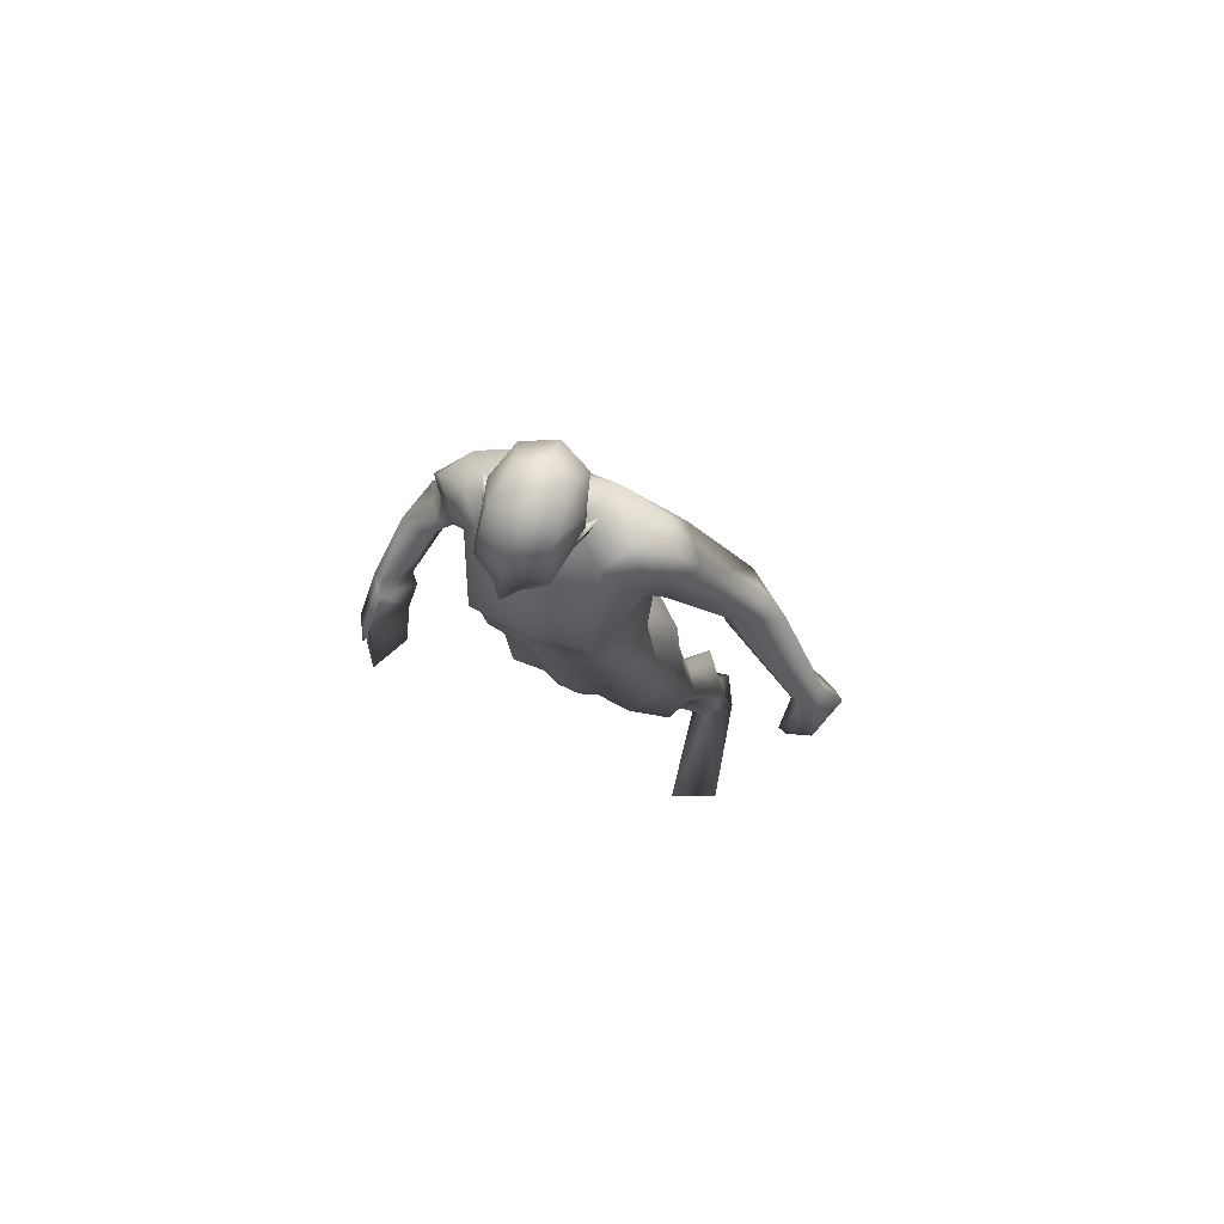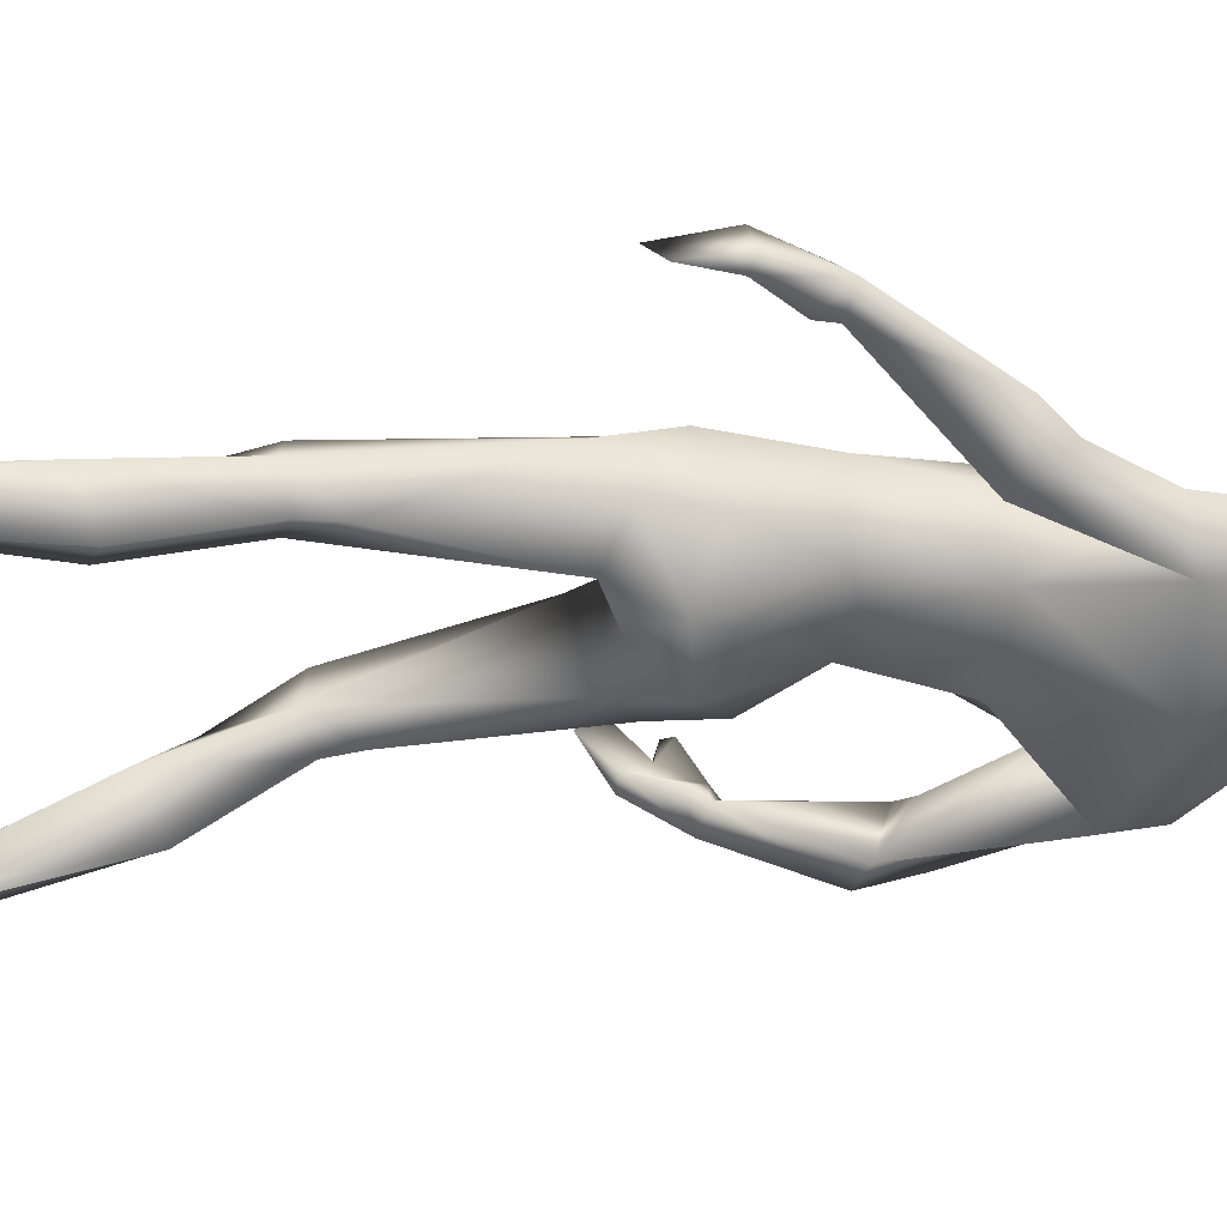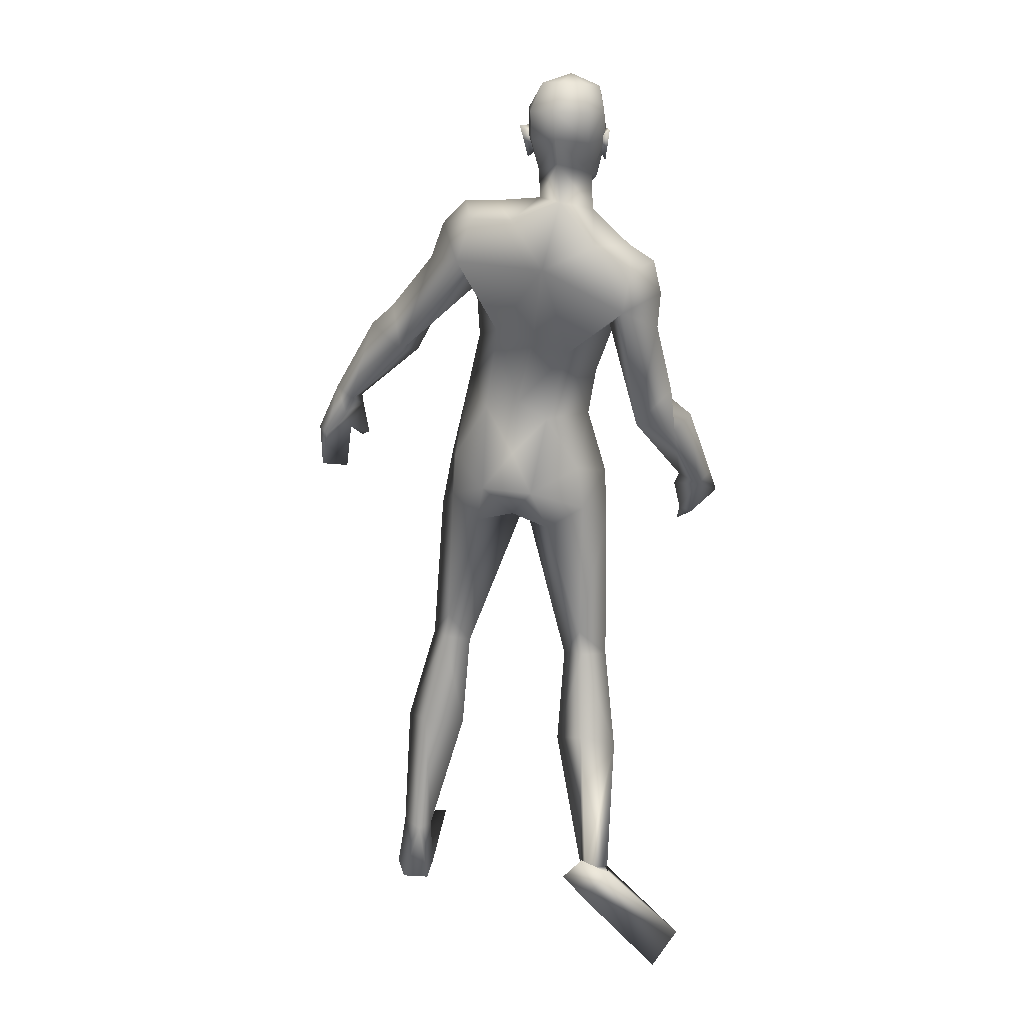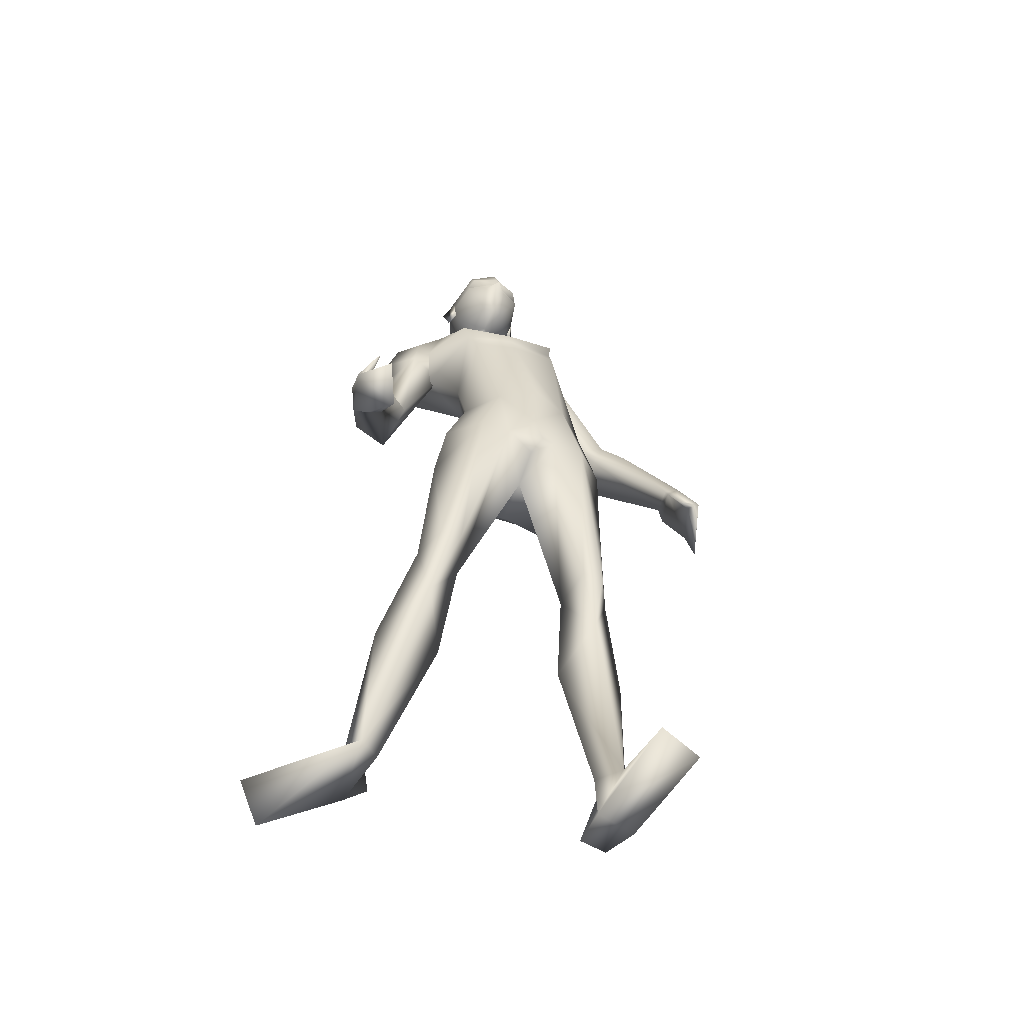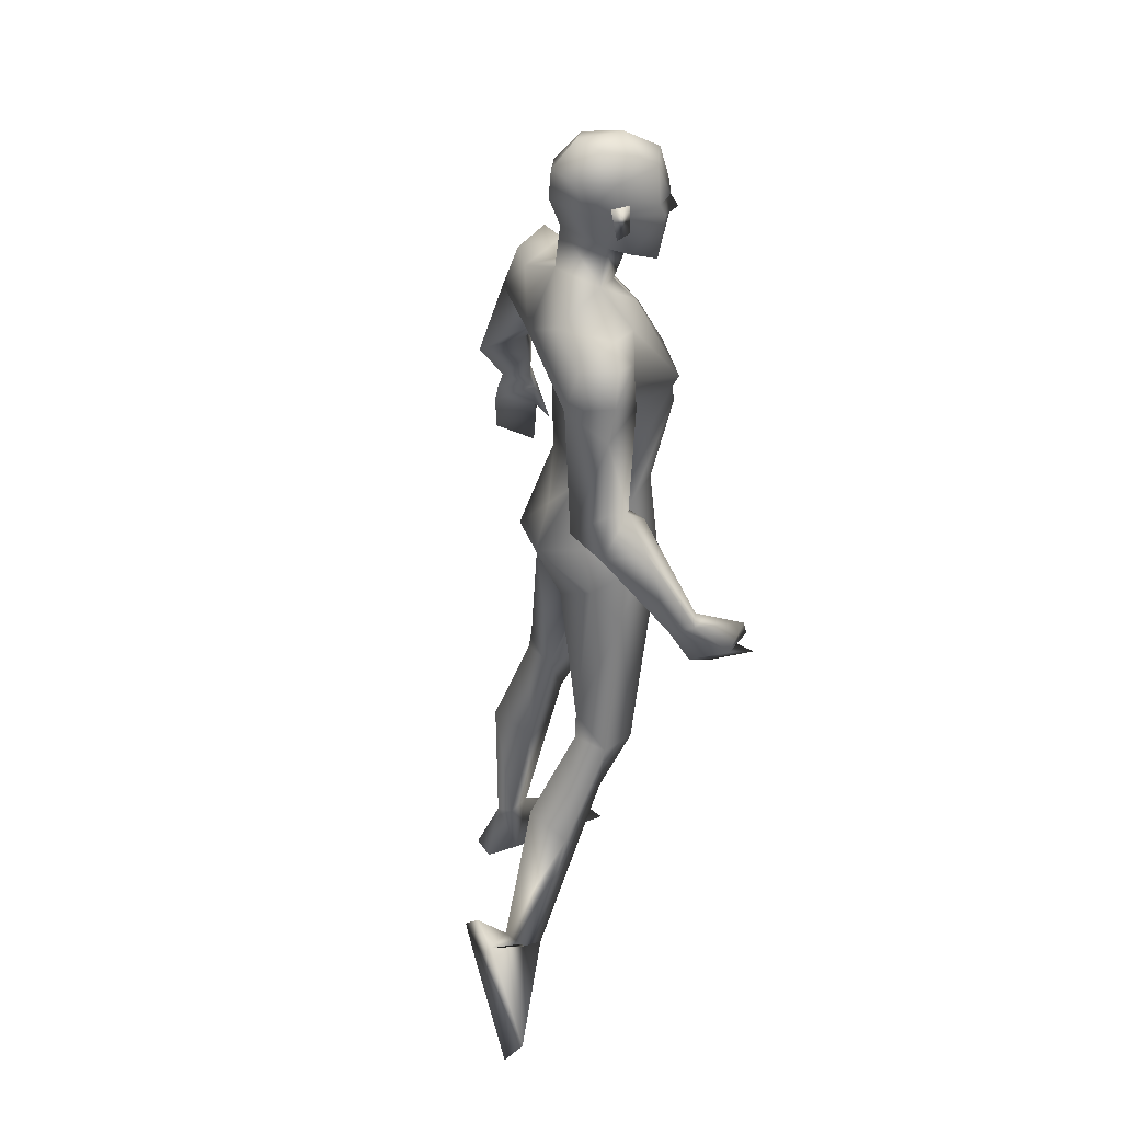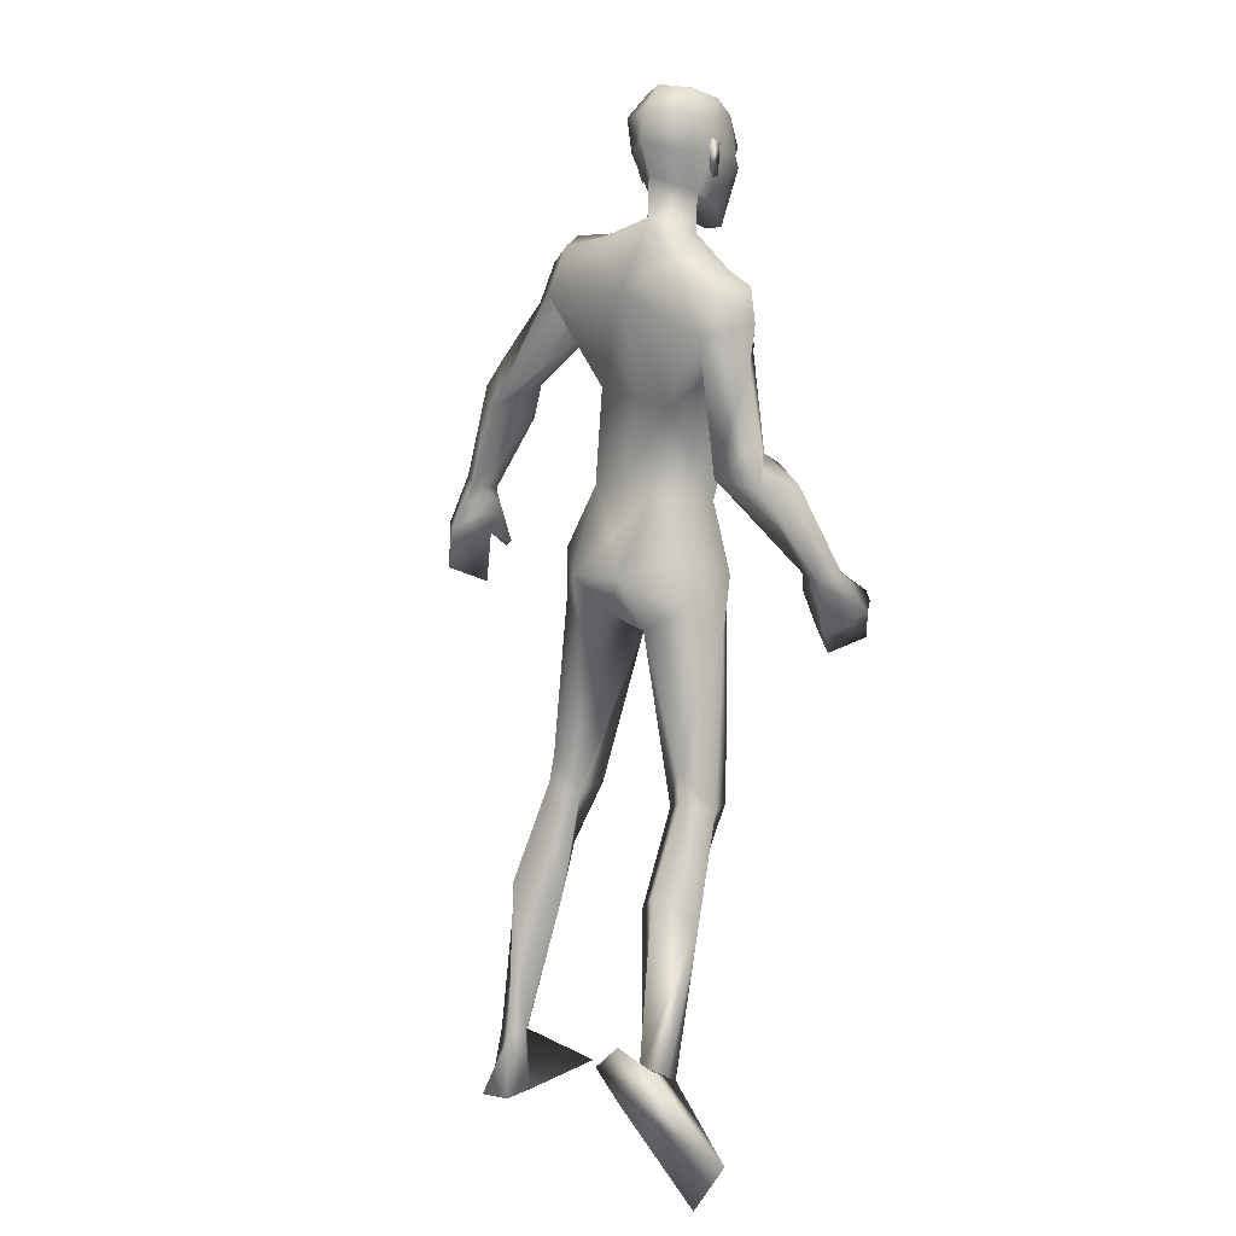
<metadata>
{"format":"obj","ext":"obj","renderer":"f3d","projection":"perspective","resolution":1024,"background":"white","views":[{"elev":79.5,"azim":24.4,"up":"+Y"},{"elev":-50.5,"azim":91.7,"up":"+Z"},{"elev":23.7,"azim":-163.5,"up":"+Y"},{"elev":-60.1,"azim":-19.1,"up":"+Y"},{"elev":34.5,"azim":-107.5,"up":"+Y"},{"elev":6.2,"azim":-137.4,"up":"+Y"}]}
</metadata>
<code>
o Man_Body
v -0.01009 4.284 -0.2049
v 0.2459 4.224 -0.2222
v -0.2469 4.169 -0.2163
v 0.5071 4.244 0.1095
v -0.4986 4.133 0.1215
v 0.2836 4.218 0.3311
v -0.2697 4.156 0.3377
v 0.008093 4.19 0.4588
v -0.2996 5.484 -0.5699
v -0.04068 5.828 -0.5057
v -0.6754 5.67 -0.4883
v 0.06424 5.798 -0.000349
v -0.7307 5.609 0.02215
v -0.3076 5.6 0.1846
v 0.1772 5.215 0.3479
v -0.5726 5.046 0.366
v -0.1998 5.145 0.4025
v -0.1408 4.812 -0.2621
v 0.1445 4.877 -0.2665
v -0.4265 4.749 -0.2527
v 0.3875 4.723 0.06384
v -0.5647 4.509 0.0868
v 0.183 5.047 0.3891
v -0.5039 4.892 0.4057
v -0.1666 4.999 0.4203
v 0.1776 5.328 0.3738
v -0.6201 5.148 0.3931
v -0.2123 5.203 0.4228
v -0.3873 5.962 -0.4068
v -0.1669 5.928 -0.1679
v -0.5771 5.868 -0.1578
v -0.3539 5.803 0.009096
v 0.4832 2.129 0.1014
v -0.4817 2.129 0.1017
v 0.7432 2.119 -0.1335
v -0.743 2.119 -0.1318
v 0.1906 3.572 0.3506
v -0.1906 3.572 0.3506
v 9.4e-05 3.315 0.04095
v 0.2916 3.29 -0.34
v -0.2927 3.29 -0.339
v 0.9363 0.4033 -0.4531
v -0.9671 0.5355 -0.8479
v 0.7729 0.3992 -0.5513
v -0.8026 0.5515 -0.9429
v 0.7055 0.4033 -0.4522
v -0.7364 0.5299 -0.8453
v 0.8546 0.3767 -0.2824
v -0.8882 0.4664 -0.6881
v 0.2893 5.527 -0.02133
v -0.8241 5.276 0.00552
v -0.1463 6.125 -0.1206
v -0.549 6.128 -0.1101
v -0.3436 5.977 0.08332
v -0.3532 6.236 -0.3595
v 0.4452 5.481 -0.07814
v -0.9437 5.148 -0.02348
v 0.2885 5.801 -0.4574
v -0.9375 5.477 -0.418
v 0.2952 5.763 -0.07552
v -0.9117 5.458 -0.03555
v 0.3768 5.489 -0.5422
v -0.9043 5.185 -0.504
v 0.6474 5.444 -0.3363
v -1.122 5.026 -0.2724
v 0.3972 5.886 -0.235
v -1.064 5.514 -0.192
v 0.175 5.884 -0.1852
v -0.8632 5.615 -0.1544
v 0.3462 5.258 -0.1569
v -0.6807 5.09 -0.1221
v 0.868 4.923 -0.2258
v -1.132 4.467 -0.1327
v 0.9431 5.056 -0.4108
v -1.255 4.553 -0.3202
v 0.8182 4.761 -0.6012
v 0.6711 4.893 -0.3042
v -0.9397 4.508 -0.2169
v 1.458 4.192 -0.02618
v -1.48 3.689 0.241
v 1.52 4.255 -0.1818
v -1.418 3.634 0.08234
v 1.374 4.195 -0.2688
v -1.252 3.692 0.1231
v 1.356 4.16 -0.0641
v -1.386 3.741 0.2754
v 1.035 4.719 -0.1476
v -1.366 4.284 -0.08241
v 1.127 4.884 -0.376
v -1.303 4.242 -0.369
v -1.033 4.316 -0.5027
v 0.7995 4.663 -0.2445
v -1.147 4.412 -0.02196
v 0 3.378 -0.3308
v 0.6493 3.649 0.1155
v -0.649 3.649 0.1172
v -0 3.748 0.418
v 0.5064 3.786 -0.2319
v -0.507 3.786 -0.2306
v 0.1979 3.639 -0.4958
v -0.1979 3.639 -0.4958
v 0.4199 3.543 0.3615
v -0.4189 3.543 0.3626
v 0 3.893 -0.3341
v 0.5435 3.434 -0.1938
v -0.5441 3.434 -0.1918
v 0.6176 1.713 -0.04564
v -0.626 1.699 -0.1322
v 0.9076 1.407 -0.3424
v -0.9186 1.482 -0.4965
v 0.6866 1.507 -0.5799
v -0.6925 1.631 -0.701
v 0.4291 1.417 -0.3622
v -0.4398 1.485 -0.5097
v 0.5899 2.182 -0.3202
v -0.5907 2.183 -0.3192
v -0.3382 6.82 0.07048
v -0.3327 6.686 0.3173
v -0.3325 6.441 0.3889
v -0.3332 6.384 0.375
v -0.2536 6.251 0.3569
v -0.4154 6.252 0.3611
v -0.3381 5.927 0.3056
v -0.2631 5.932 0.2859
v -0.4139 5.933 0.2898
v -0.1123 6.3 0.2744
v -0.5602 6.303 0.2861
v -0.1045 6.381 0.23
v -0.5692 6.384 0.2421
v -0.1387 6.637 0.225
v -0.5319 6.64 0.2352
v -0.1305 6.733 0.08359
v -0.5462 6.736 0.09441
v -0.1804 6.785 -0.1598
v -0.5083 6.787 -0.1513
v -0.0583 6.584 -0.0946
v -0.6295 6.588 -0.07973
v -0.05202 6.376 -0.07244
v -0.6374 6.38 -0.0572
v -0.354 6.437 -0.437
v -0.3523 6.63 -0.4203
v -0.3468 6.81 -0.2547
v 0.9914 -0.000787 -0.5008
v -1.043 0.6738 -1.127
v 0.8673 -0.00044 -0.7104
v -0.8274 0.7778 -1.171
v 0.7016 -0.000841 -0.4164
v -0.866 0.4453 -1.214
v 0.847 -0.002088 0.3871
v -1.437 -0.1349 -1.147
v 1.17 -0.001952 0.2422
v -1.605 0.1613 -1.052
v 0.6685 -0.000448 -0.6716
v -0.6949 0.6368 -1.231
v -0.335 6.207 0.3512
v -0.332 6.252 0.4548
v -0.1457 6.433 0.3158
v -0.5229 6.436 0.3256
v -0.003828 6.456 -0.1492
v -0.6884 6.461 -0.1313
v -0.05673 6.439 0.004202
v -0.6278 6.443 0.01906
v -0.07969 6.234 0.01059
v -0.6073 6.238 0.02433
v -0.04912 6.212 -0.08778
v -0.6433 6.216 -0.07232
v -0.1239 6.349 -0.05248
v -0.5649 6.352 -0.041
v -0.1337 6.38 -0.2811
v -0.5666 6.383 -0.2698
v -0.137 6.606 -0.3305
v -0.5629 6.609 -0.3194
v 0.5609 2.377 -0.3049
v -0.5618 2.378 -0.3037
v 0.635 2.129 0.1014
v -0.6335 2.129 0.1025
v 0.4112 2.116 -0.2033
v -0.4113 2.116 -0.2034
v 1.671 3.907 -0.2222
v -1.334 3.31 0.2659
v 1.583 3.862 0.06348
v -1.489 3.43 0.4966
v 1.649 3.589 -0.2551
v -1.177 3.142 0.4885
v 1.544 3.478 0.01898
v -1.288 3.235 0.7667
v 1.429 3.738 0.0995
v -1.388 3.491 0.66
v 1.594 3.86 -0.2784
v -1.233 3.329 0.2926
v 1.495 3.83 0.01227
v -1.391 3.468 0.5188
v 1.415 4.081 -0.3011
v -1.206 3.588 0.1742
v 1.36 4.065 -0.02987
v -1.378 3.694 0.3641
v 1.366 3.774 0.09004
v -1.362 3.559 0.6481
v 0.6943 3.251 -0.0103
v -0.6942 3.251 -0.006676
v -0.5458 6.059 0.0504
v -0.1422 6.056 0.03989
v -0.07785 3.527 0.3904
v 0.07785 3.527 0.3904
v -0 3.354 0.3296
v -1.132 5.28 -0.2312
v 0.5612 5.708 -0.2874
v 0.2284 5.308 -0.1547
v -0.7664 5.007 -0.13
f 50 26 15
f 16 27 51
f 68 30 12
f 13 31 69
f 50 12 26
f 27 13 51
f 10 58 62
f 63 59 11
f 60 66 68
f 69 67 61
f 9 62 19
f 20 63 9
f 19 18 9
f 9 18 20
f 10 62 9
f 9 63 11
f 68 12 60
f 61 13 69
f 98 4 95
f 96 5 99
f 98 2 4
f 5 3 99
f 72 87 89
f 90 88 73
f 72 89 74
f 75 90 73
f 77 92 72
f 73 93 78
f 92 87 72
f 73 88 93
f 37 102 6
f 7 103 38
f 39 94 40
f 41 94 39
f 104 1 2
f 3 1 104
f 95 105 98
f 99 106 96
f 100 98 105
f 106 99 101
f 100 104 2
f 3 104 101
f 2 98 100
f 101 99 3
f 6 102 95
f 96 103 7
f 95 4 6
f 7 5 96
f 107 175 33
f 34 176 108
f 177 173 115
f 116 174 178
f 173 35 115
f 116 36 174
f 118 132 117
f 117 133 118
f 132 134 117
f 117 135 133
f 134 142 117
f 117 142 135
f 149 151 48
f 49 152 150
f 145 153 44
f 45 154 146
f 120 156 121
f 122 156 120
f 121 156 155
f 155 156 122
f 54 124 123
f 123 125 54
f 155 123 121
f 122 123 155
f 123 124 121
f 122 125 123
f 147 143 151
f 152 144 148
f 147 151 149
f 150 152 148
f 143 147 145
f 146 148 144
f 147 153 145
f 146 154 148
f 44 153 147
f 148 154 45
f 44 147 46
f 47 148 45
f 48 151 143
f 144 152 49
f 48 143 42
f 43 144 49
f 48 46 147
f 148 47 49
f 48 147 149
f 150 148 49
f 44 42 143
f 144 43 45
f 44 143 145
f 146 144 45
f 130 136 132
f 133 137 131
f 136 134 132
f 133 135 137
f 119 130 118
f 118 131 119
f 121 126 120
f 120 127 122
f 126 128 120
f 120 129 127
f 107 33 177
f 178 34 108
f 107 177 113
f 114 178 108
f 48 107 113
f 114 108 49
f 48 113 46
f 47 114 49
f 113 177 115
f 116 178 114
f 113 115 111
f 112 116 114
f 46 113 111
f 112 114 47
f 46 111 44
f 45 112 47
f 111 115 109
f 110 116 112
f 115 35 109
f 110 36 116
f 44 111 109
f 110 112 45
f 44 109 42
f 43 110 45
f 109 35 107
f 108 36 110
f 35 175 107
f 108 176 36
f 42 109 48
f 49 110 43
f 109 107 48
f 49 108 110
f 100 105 40
f 41 106 101
f 100 40 94
f 94 41 101
f 76 83 92
f 93 84 91
f 83 85 92
f 93 86 84
f 76 92 77
f 78 93 91
f 92 85 87
f 88 86 93
f 85 79 87
f 88 80 86
f 89 81 83
f 84 82 90
f 89 83 76
f 91 84 90
f 74 89 76
f 91 90 75
f 87 79 81
f 82 80 88
f 87 81 89
f 90 82 88
f 56 60 50
f 51 61 57
f 60 12 50
f 51 13 61
f 56 77 72
f 73 78 57
f 62 64 76
f 91 65 63
f 64 74 76
f 91 75 65
f 64 56 72
f 73 57 65
f 64 72 74
f 75 73 65
f 10 68 58
f 59 69 11
f 68 66 58
f 59 67 69
f 10 29 30
f 31 29 11
f 10 30 68
f 69 31 11
f 15 23 21
f 22 24 16
f 30 29 55
f 55 29 31
f 30 55 52
f 53 55 31
f 32 30 52
f 53 31 32
f 32 52 54
f 54 53 32
f 12 30 14
f 14 31 13
f 30 32 14
f 14 32 31
f 26 12 14
f 14 13 27
f 26 14 28
f 28 14 27
f 15 26 28
f 28 27 16
f 15 28 17
f 17 28 16
f 23 15 17
f 17 16 24
f 23 17 25
f 25 17 24
f 6 23 25
f 25 24 7
f 6 25 8
f 8 25 7
f 4 21 23
f 24 22 5
f 4 23 6
f 7 24 5
f 2 19 4
f 5 20 3
f 19 21 4
f 5 22 20
f 1 18 19
f 18 1 20
f 2 1 19
f 20 1 3
f 130 157 128
f 129 158 131
f 157 120 128
f 129 120 158
f 120 157 119
f 119 158 120
f 157 130 119
f 119 131 158
f 138 128 126
f 127 129 139
f 52 55 140
f 140 55 53
f 9 29 10
f 11 29 9
f 141 142 134
f 135 142 141
f 128 138 136
f 137 139 129
f 136 130 128
f 129 131 137
f 118 130 132
f 133 131 118
f 6 8 97
f 97 8 7
f 97 37 6
f 7 38 97
f 159 167 161
f 162 168 160
f 161 167 163
f 164 168 162
f 163 167 165
f 166 168 164
f 165 167 159
f 160 168 166
f 140 169 52
f 53 170 140
f 169 138 52
f 53 139 170
f 136 171 134
f 135 172 137
f 171 141 134
f 135 141 172
f 105 173 40
f 41 174 106
f 177 40 173
f 174 41 178
f 181 187 191
f 192 188 182
f 181 191 185
f 186 192 182
f 179 183 189
f 190 184 180
f 79 195 197
f 198 196 80
f 195 79 85
f 86 80 196
f 81 193 83
f 84 194 82
f 81 179 189
f 190 180 82
f 81 189 193
f 194 190 82
f 195 191 197
f 198 192 196
f 191 187 197
f 198 188 192
f 183 185 191
f 192 186 184
f 183 191 189
f 190 192 184
f 181 79 197
f 198 80 182
f 181 197 187
f 188 198 182
f 179 181 183
f 184 182 180
f 181 185 183
f 184 186 182
f 175 102 33
f 34 103 176
f 102 37 33
f 34 38 103
f 39 177 37
f 38 178 39
f 177 33 37
f 38 34 178
f 40 177 39
f 39 178 41
f 141 171 169
f 170 172 141
f 141 169 140
f 140 170 141
f 138 169 136
f 137 170 139
f 169 171 136
f 137 172 170
f 161 165 159
f 160 166 162
f 161 163 165
f 166 164 162
f 195 85 83
f 84 86 196
f 83 193 195
f 196 194 84
f 189 191 195
f 196 192 190
f 195 193 189
f 190 194 196
f 81 79 181
f 182 80 82
f 181 179 81
f 82 180 182
f 35 199 175
f 95 199 105
f 200 36 176
f 200 96 106
f 174 36 200
f 200 106 174
f 103 96 200
f 200 176 103
f 102 175 199
f 199 95 102
f 173 105 199
f 199 35 173
f 125 201 54
f 201 53 54
f 52 202 54
f 202 124 54
f 138 126 202
f 202 52 138
f 139 53 201
f 201 127 139
f 124 202 126
f 126 121 124
f 127 201 125
f 125 122 127
f 204 37 97
f 97 38 203
f 206 67 59
f 206 65 57
f 66 207 58
f 64 207 56
f 60 56 207
f 207 66 60
f 61 67 206
f 206 57 61
f 62 58 207
f 207 64 62
f 63 65 206
f 206 59 63
f 50 208 56
f 208 77 56
f 76 77 208
f 208 62 76
f 15 21 70
f 70 50 15
f 62 70 19
f 70 21 19
f 209 22 16
f 16 51 209
f 63 20 209
f 20 22 209
f 71 78 91
f 91 63 71
f 51 57 71
f 57 78 71
f 51 63 209
f 51 71 63
f 50 70 62
f 50 62 208
f 94 101 100
f 100 101 104
f 97 203 204
f 204 203 205
f 205 37 204
f 38 205 203
f 37 205 39
f 205 38 39

</code>
